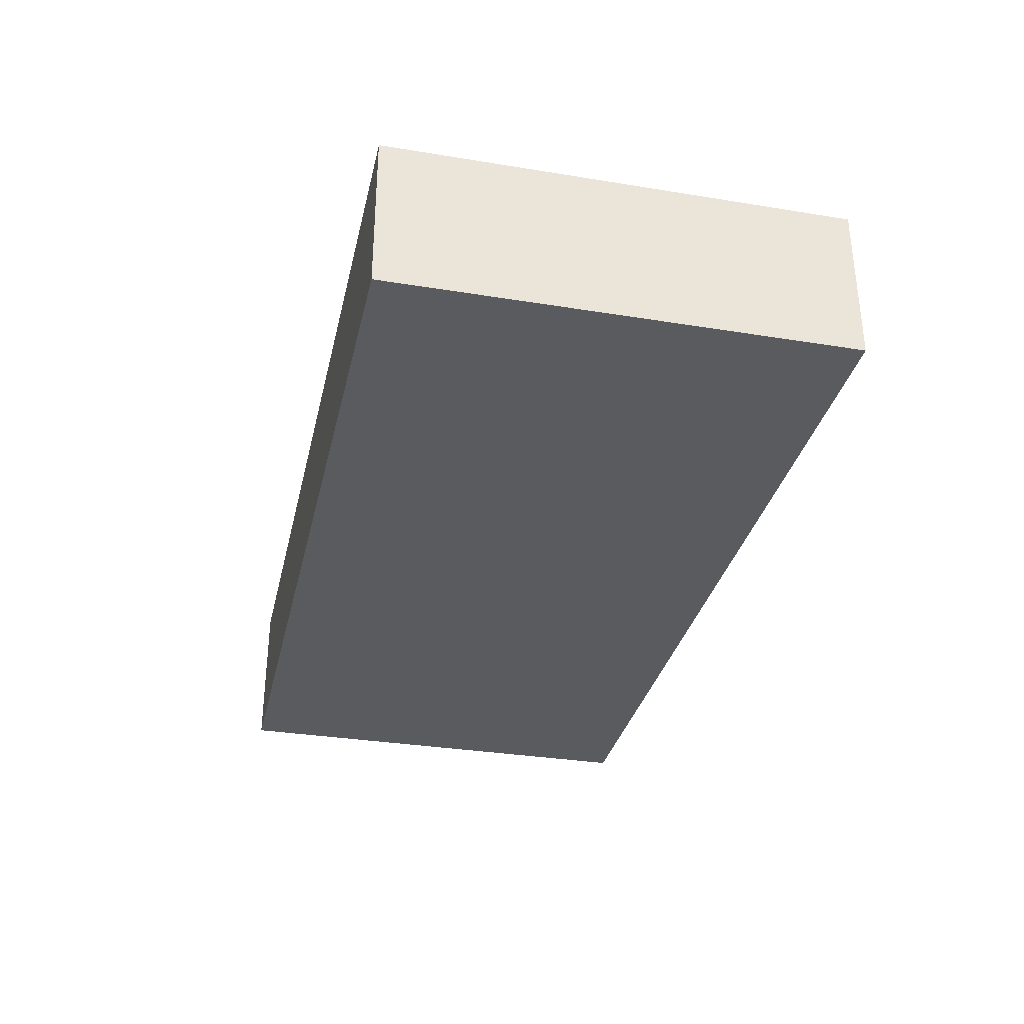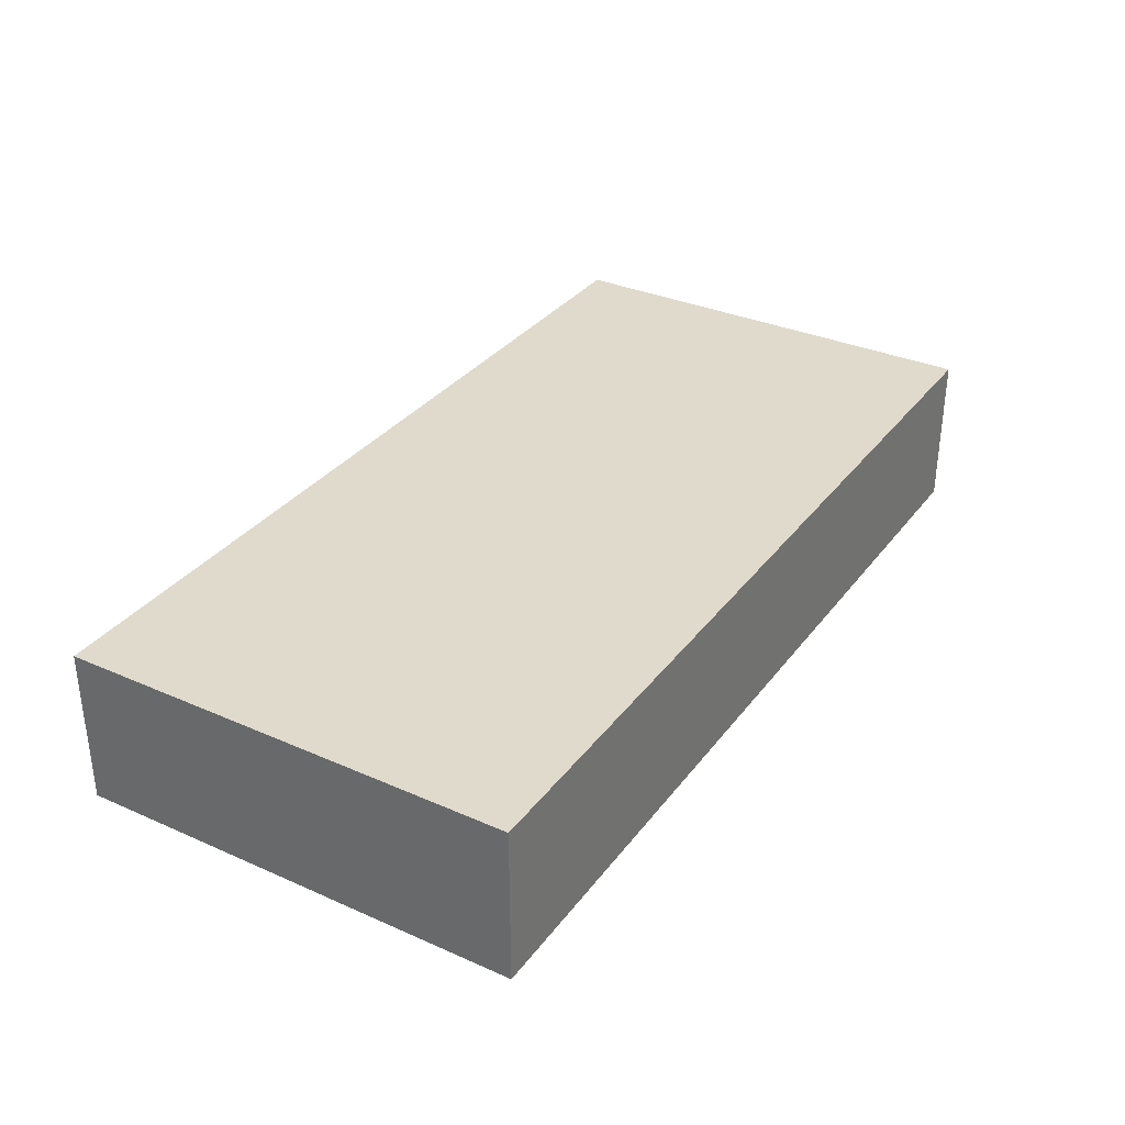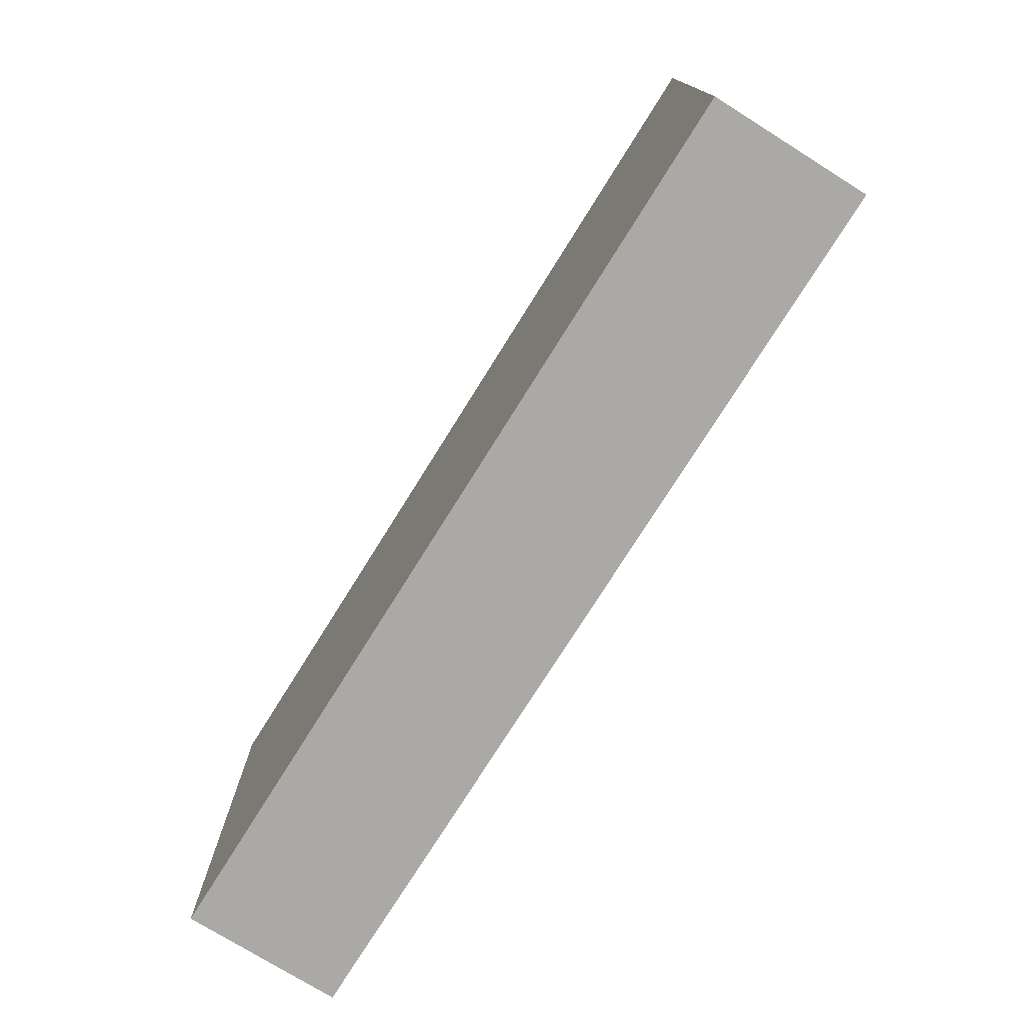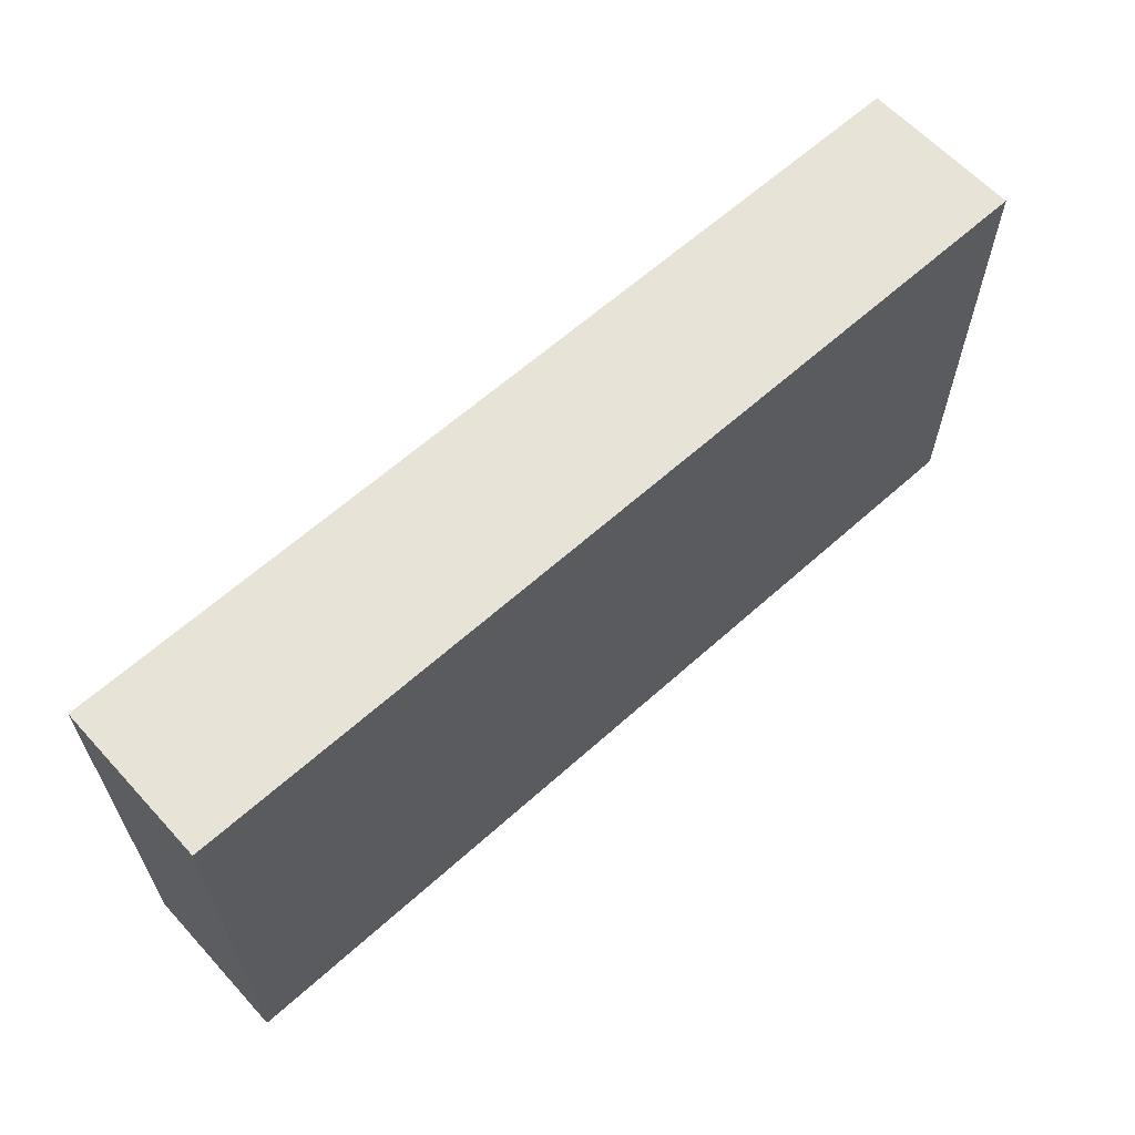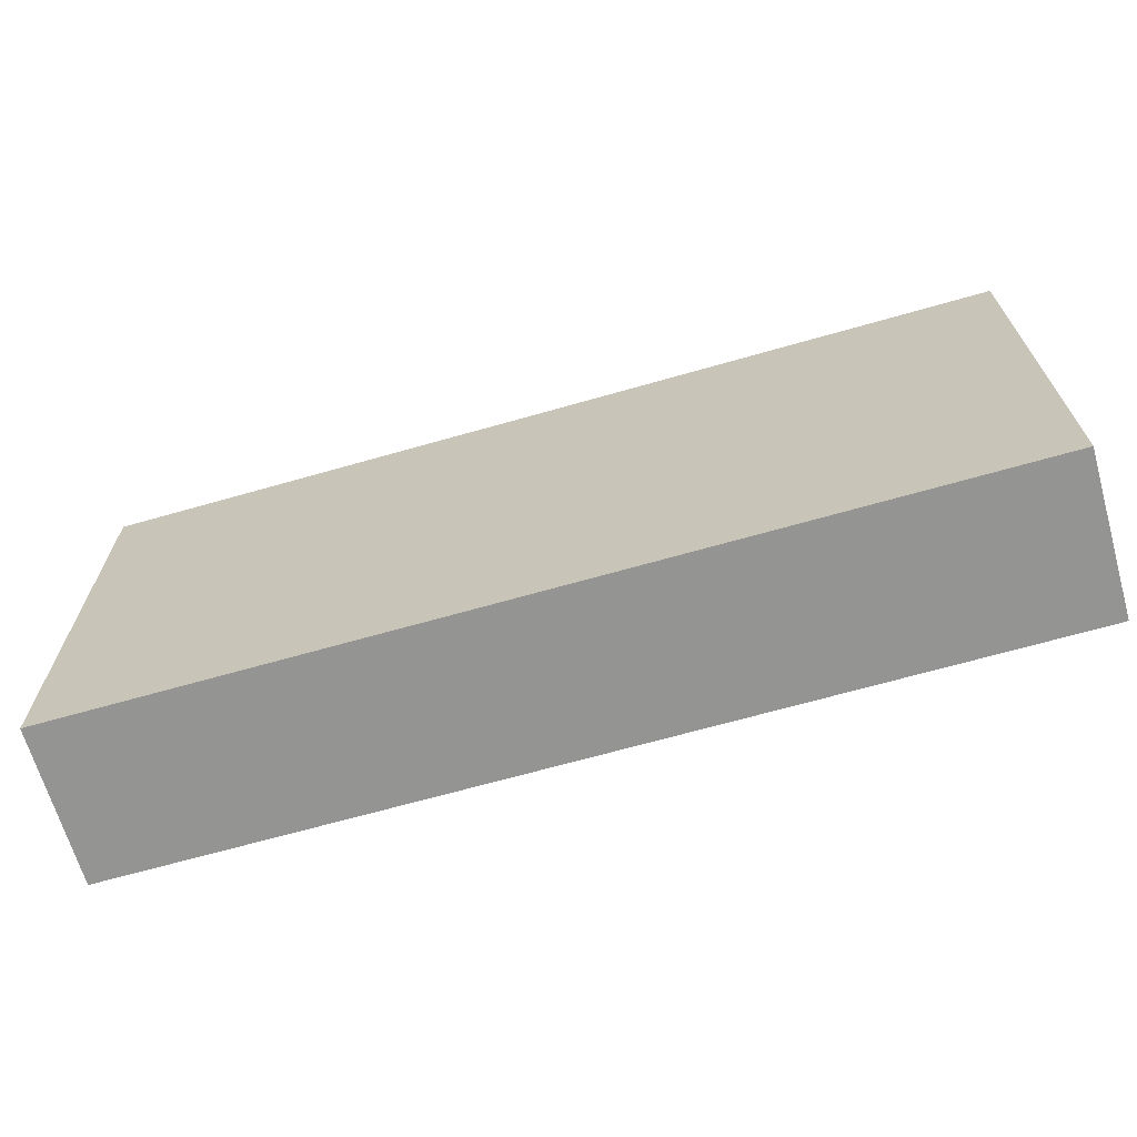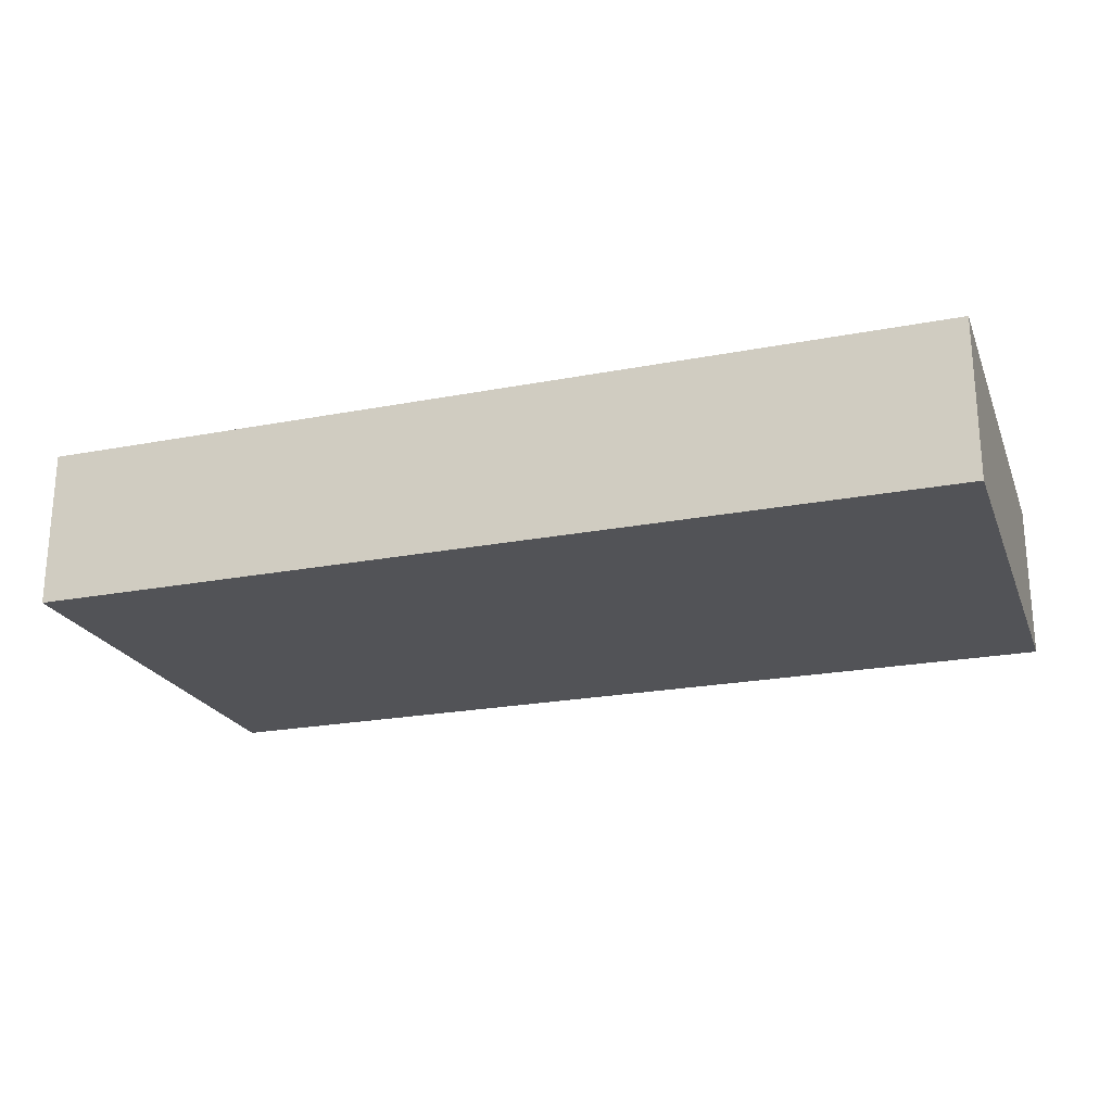
<metadata>
{"format":"obj","ext":"obj","renderer":"f3d","projection":"perspective","resolution":1024,"background":"white","views":[{"elev":-32.7,"azim":77.3,"up":"+Y"},{"elev":33.1,"azim":-58.8,"up":"+Y"},{"elev":-75.4,"azim":-122.0,"up":"+Z"},{"elev":62.2,"azim":-42.4,"up":"+Z"},{"elev":-67.0,"azim":16.0,"up":"+Z"},{"elev":-22.4,"azim":-161.6,"up":"+Y"}]}
</metadata>
<code>
v 261.5 57.09 -148.6
v 261.5 57.09 -137.4
v 261.5 61 -148.6
v 284 57.09 -148.6
v 261.5 61 -137.4
v 284 57.09 -137.4
v 284 61 -148.6
v 284 61 -137.4
f 1 2 5
f 1 5 3
f 1 3 7
f 1 7 4
f 1 4 6
f 1 6 2
f 2 6 8
f 2 8 5
f 3 5 8
f 3 8 7
f 4 7 8
f 4 8 6

</code>
